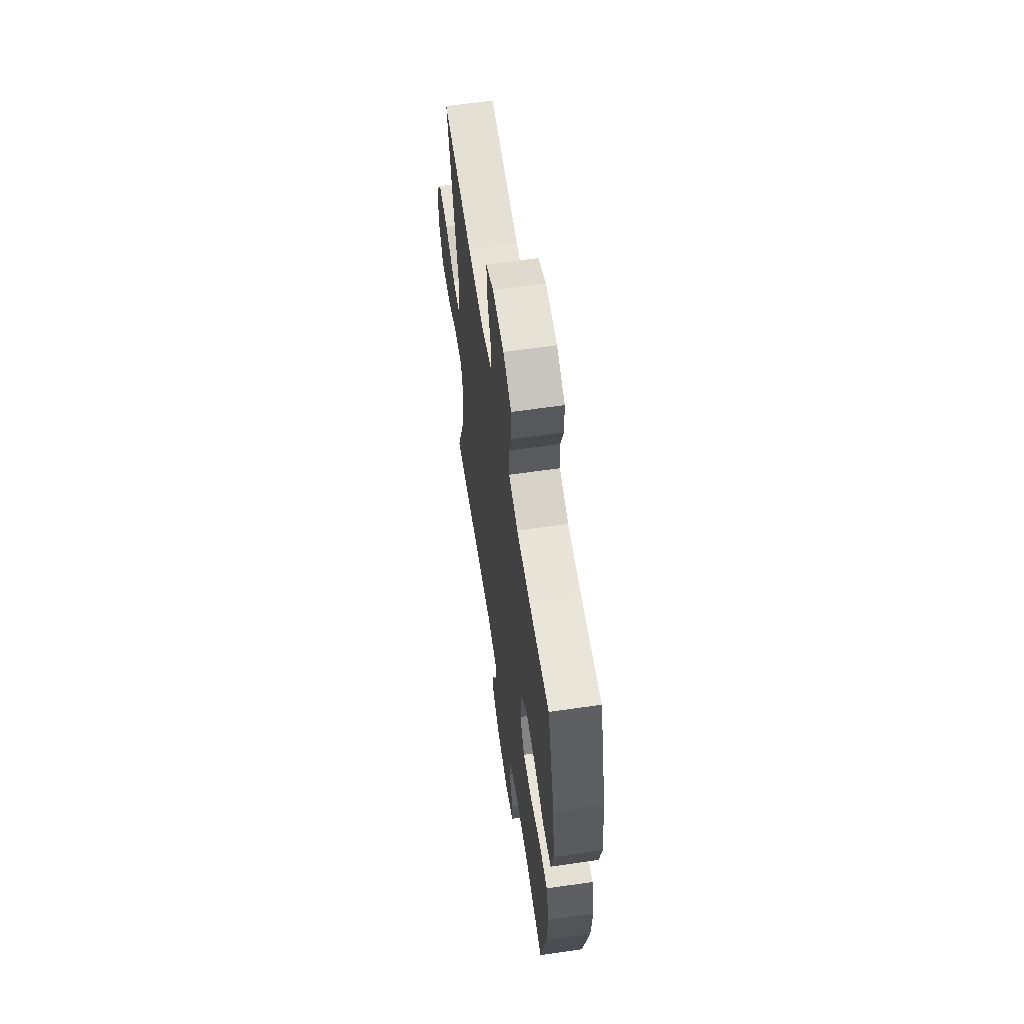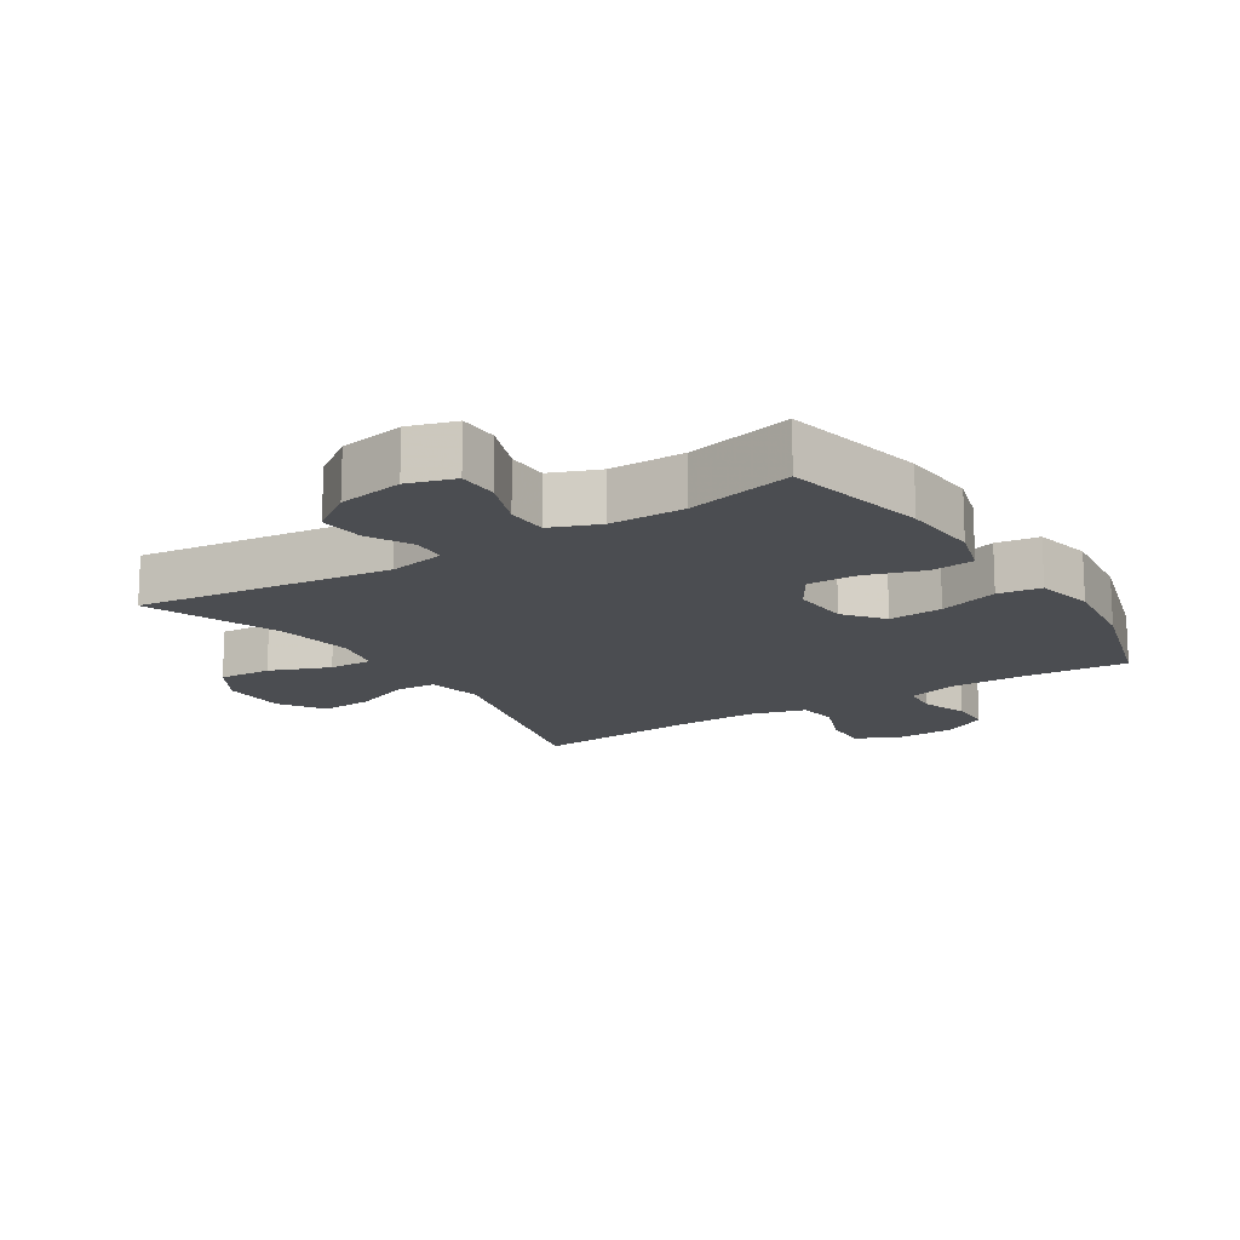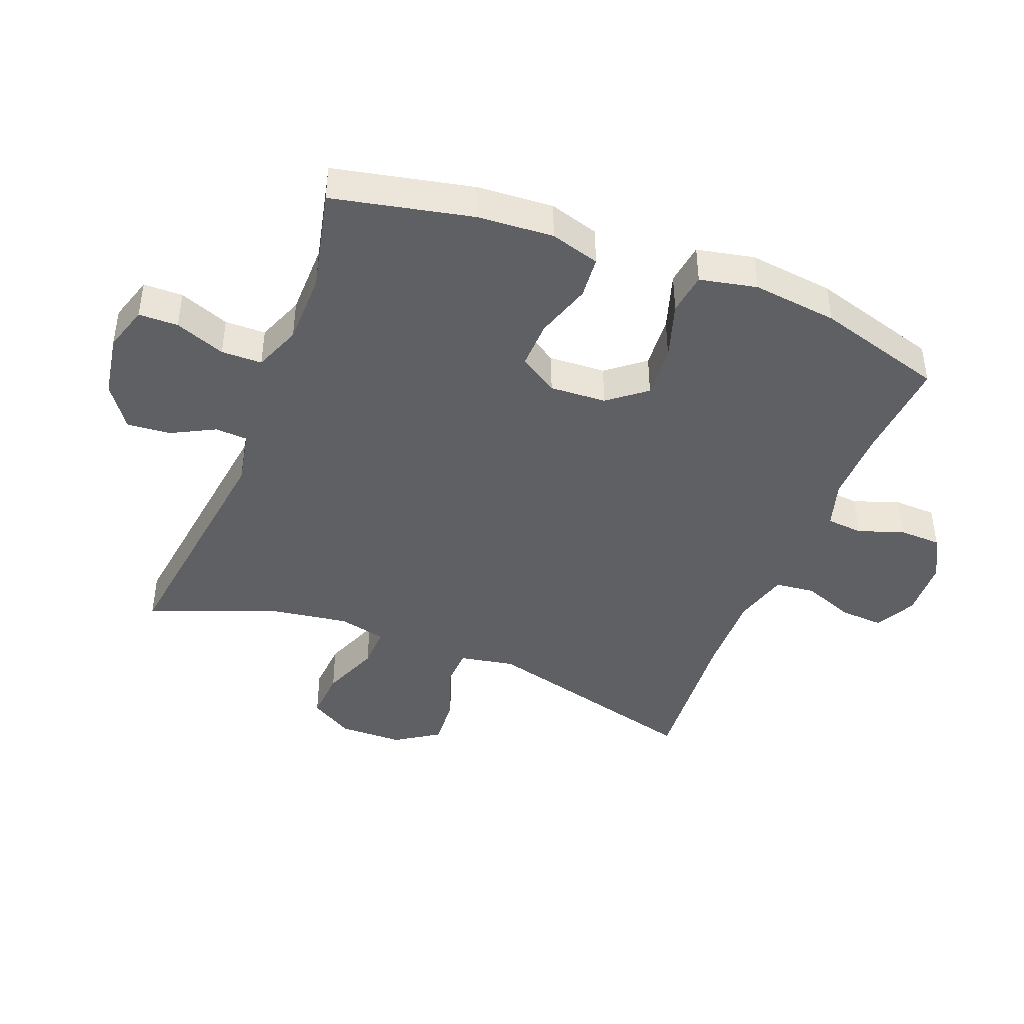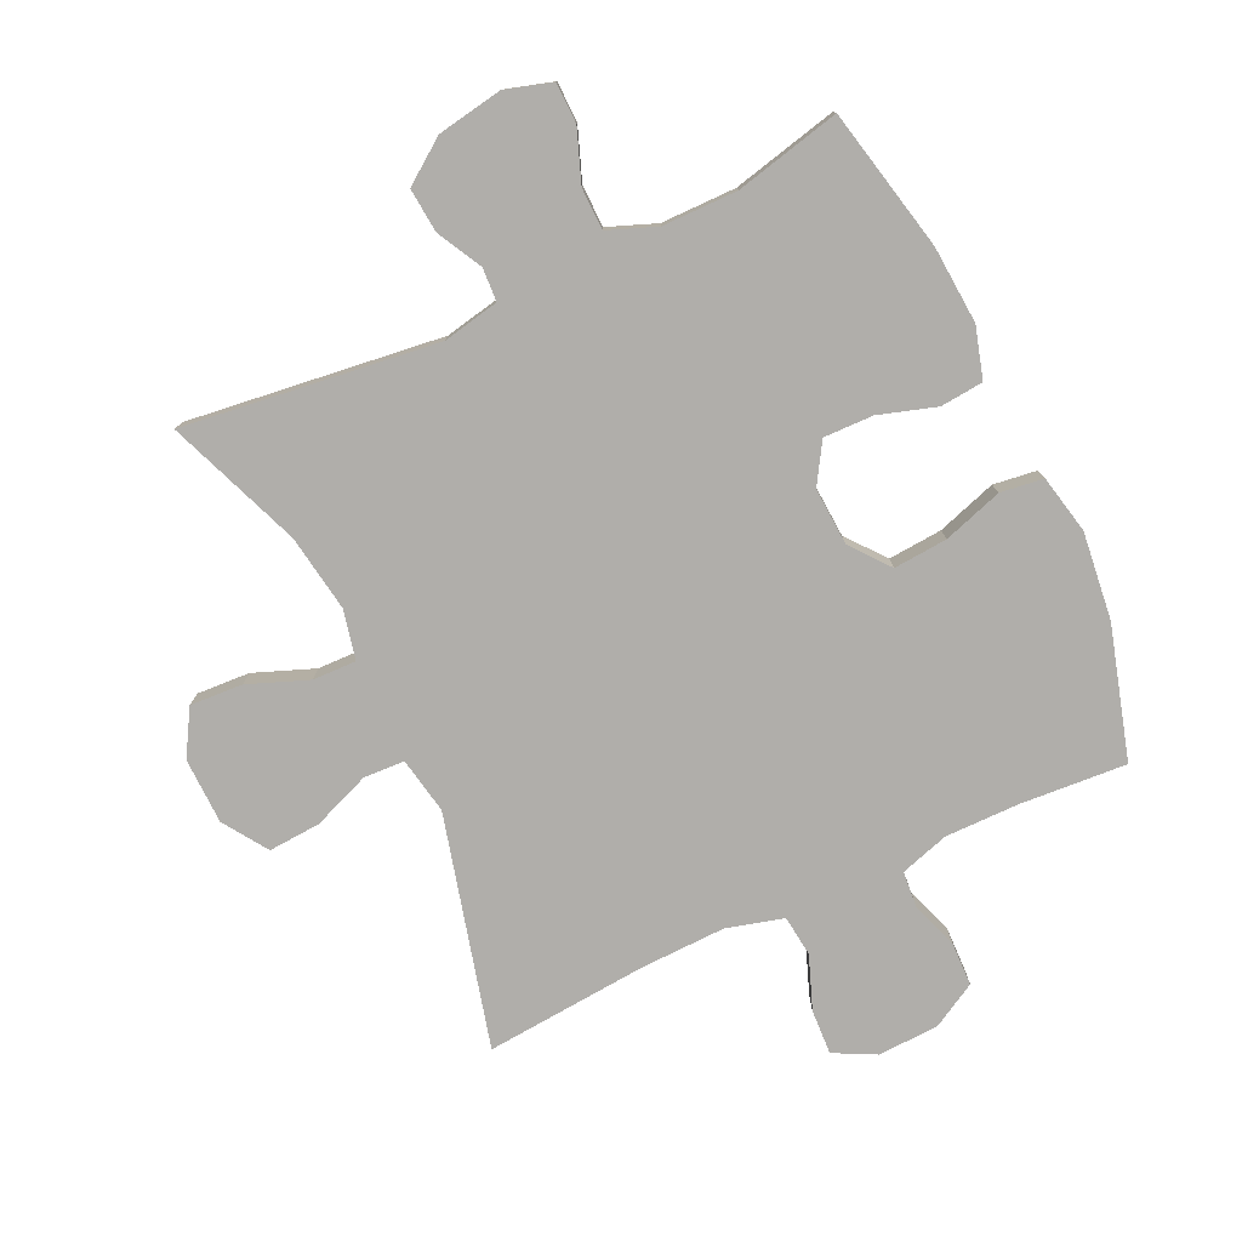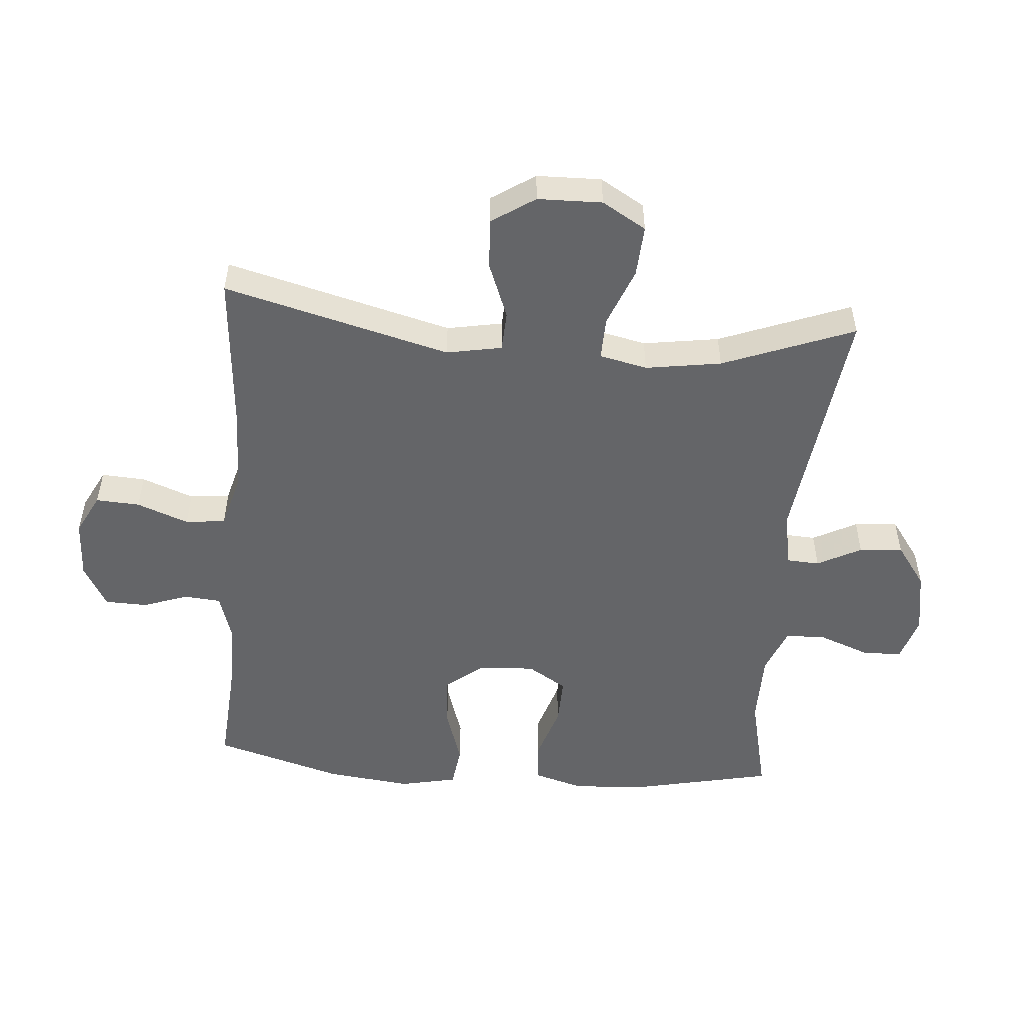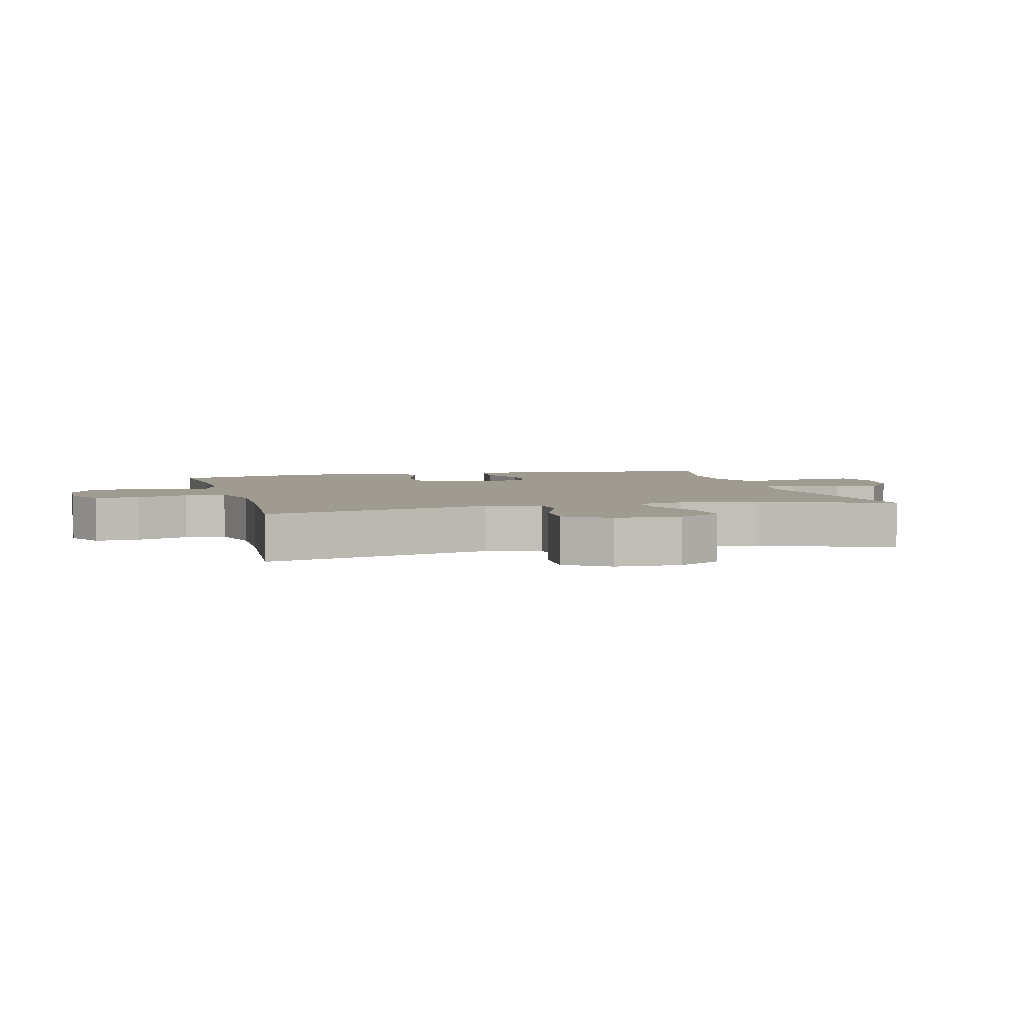
<metadata>
{"format":"obj","ext":"obj","renderer":"f3d","projection":"perspective","resolution":1024,"background":"white","views":[{"elev":61.3,"azim":-98.4,"up":"+Z"},{"elev":-15.6,"azim":-147.4,"up":"+Y"},{"elev":-43.0,"azim":-111.4,"up":"+Y"},{"elev":-77.9,"azim":-154.7,"up":"+Y"},{"elev":-51.5,"azim":85.4,"up":"+Y"},{"elev":4.0,"azim":75.5,"up":"+Y"}]}
</metadata>
<code>
v 0.5 0.07 -0.5
v 0.11 0.07 -0.45
v 0.023 0.07 -0.467
v 0.02 0.07 -0.518
v 0.056 0.07 -0.587
v 0.062 0.07 -0.655
v -0.005 0.07 -0.703
v -0.105 0.07 -0.72
v -0.177 0.07 -0.698
v -0.178 0.07 -0.636
v -0.148 0.07 -0.557
v -0.149 0.07 -0.493
v -0.223 0.07 -0.464
v -0.338 0.07 -0.463
v -0.5 0.07 -0.5
v -0.547 0.07 -0.281
v -0.555 0.07 -0.162
v -0.532 0.07 -0.084
v -0.466 0.07 -0.078
v -0.378 0.07 -0.106
v -0.302 0.07 -0.108
v -0.264 0.07 -0.047
v -0.269 0.07 0.042
v -0.316 0.07 0.101
v -0.399 0.07 0.095
v -0.49 0.07 0.066
v -0.556 0.07 0.075
v -0.575 0.07 0.165
v -0.559 0.07 0.299
v -0.5 0.07 0.5
v -0.337 0.07 0.488
v -0.223 0.07 0.487
v -0.148 0.07 0.51
v -0.143 0.07 0.567
v -0.168 0.07 0.639
v -0.166 0.07 0.705
v -0.098 0.07 0.743
v -0.004 0.07 0.747
v 0.06 0.07 0.714
v 0.056 0.07 0.645
v 0.025 0.07 0.564
v 0.032 0.07 0.501
v 0.119 0.07 0.477
v 0.251 0.07 0.48
v 0.5 0.07 0.5
v 0.407 0.07 0.146
v 0.423 0.07 0.059
v 0.486 0.07 0.056
v 0.574 0.07 0.09
v 0.654 0.07 0.095
v 0.699 0.07 0.027
v 0.701 0.07 -0.074
v 0.66 0.07 -0.143
v 0.579 0.07 -0.138
v 0.487 0.07 -0.102
v 0.42 0.07 -0.1
v 0.403 0.07 -0.175
v 0.421 0.07 -0.294
v 0.5 0 -0.5
v 0.11 0 -0.45
v 0.023 0 -0.467
v 0.02 0 -0.518
v 0.056 0 -0.587
v 0.062 0 -0.655
v -0.005 0 -0.703
v -0.105 0 -0.72
v -0.177 0 -0.698
v -0.178 0 -0.636
v -0.148 0 -0.557
v -0.149 0 -0.493
v -0.223 0 -0.464
v -0.338 0 -0.463
v -0.5 0 -0.5
v -0.547 0 -0.281
v -0.555 0 -0.162
v -0.532 0 -0.084
v -0.466 0 -0.078
v -0.378 0 -0.106
v -0.302 0 -0.108
v -0.264 0 -0.047
v -0.269 0 0.042
v -0.316 0 0.101
v -0.399 0 0.095
v -0.49 0 0.066
v -0.556 0 0.075
v -0.575 0 0.165
v -0.559 0 0.299
v -0.5 0 0.5
v -0.337 0 0.488
v -0.223 0 0.487
v -0.148 0 0.51
v -0.143 0 0.567
v -0.168 0 0.639
v -0.166 0 0.705
v -0.098 0 0.743
v -0.004 0 0.747
v 0.06 0 0.714
v 0.056 0 0.645
v 0.025 0 0.564
v 0.032 0 0.501
v 0.119 0 0.477
v 0.251 0 0.48
v 0.5 0 0.5
v 0.407 0 0.146
v 0.423 0 0.059
v 0.486 0 0.056
v 0.574 0 0.09
v 0.654 0 0.095
v 0.699 0 0.027
v 0.701 0 -0.074
v 0.66 0 -0.143
v 0.579 0 -0.138
v 0.487 0 -0.102
v 0.42 0 -0.1
v 0.403 0 -0.175
v 0.421 0 -0.294
f 52 53 54 55
f 52 55 56
f 51 52 56
f 48 49 50 51
f 47 48 51 56
f 46 47 56 57
f 44 45 46
f 43 44 46 57
f 38 39 40 41
f 38 41 42
f 37 38 42
f 34 35 36 37
f 33 34 37 42
f 32 33 42 43
f 28 29 30 31
f 25 26 27 28
f 24 25 28 31
f 23 24 31 32
f 17 18 19 20
f 17 20 21
f 14 15 16 17
f 13 14 17 21
f 12 13 21 22
f 8 9 10 11
f 8 11 12
f 7 8 12
f 4 5 6 7
f 3 4 7 12
f 2 3 12 22
f 58 1 2 22
f 32 43 57 58
f 22 23 32 58
f 113 112 111 110
f 114 113 110
f 114 110 109
f 109 108 107 106
f 114 109 106 105
f 115 114 105 104
f 104 103 102
f 115 104 102 101
f 99 98 97 96
f 100 99 96
f 100 96 95
f 95 94 93 92
f 100 95 92 91
f 101 100 91 90
f 89 88 87 86
f 86 85 84 83
f 89 86 83 82
f 90 89 82 81
f 78 77 76 75
f 79 78 75
f 75 74 73 72
f 79 75 72 71
f 80 79 71 70
f 69 68 67 66
f 70 69 66
f 70 66 65
f 65 64 63 62
f 70 65 62 61
f 80 70 61 60
f 80 60 59 116
f 116 115 101 90
f 116 90 81 80
f 1 59 60 2
f 2 60 61 3
f 3 61 62 4
f 4 62 63 5
f 5 63 64 6
f 6 64 65 7
f 7 65 66 8
f 8 66 67 9
f 9 67 68 10
f 10 68 69 11
f 11 69 70 12
f 12 70 71 13
f 13 71 72 14
f 14 72 73 15
f 15 73 74 16
f 16 74 75 17
f 17 75 76 18
f 18 76 77 19
f 19 77 78 20
f 20 78 79 21
f 21 79 80 22
f 22 80 81 23
f 23 81 82 24
f 24 82 83 25
f 25 83 84 26
f 26 84 85 27
f 27 85 86 28
f 28 86 87 29
f 29 87 88 30
f 30 88 89 31
f 31 89 90 32
f 32 90 91 33
f 33 91 92 34
f 34 92 93 35
f 35 93 94 36
f 36 94 95 37
f 37 95 96 38
f 38 96 97 39
f 39 97 98 40
f 40 98 99 41
f 41 99 100 42
f 42 100 101 43
f 43 101 102 44
f 44 102 103 45
f 45 103 104 46
f 46 104 105 47
f 47 105 106 48
f 48 106 107 49
f 49 107 108 50
f 50 108 109 51
f 51 109 110 52
f 52 110 111 53
f 53 111 112 54
f 54 112 113 55
f 55 113 114 56
f 56 114 115 57
f 57 115 116 58
f 58 116 59 1

</code>
